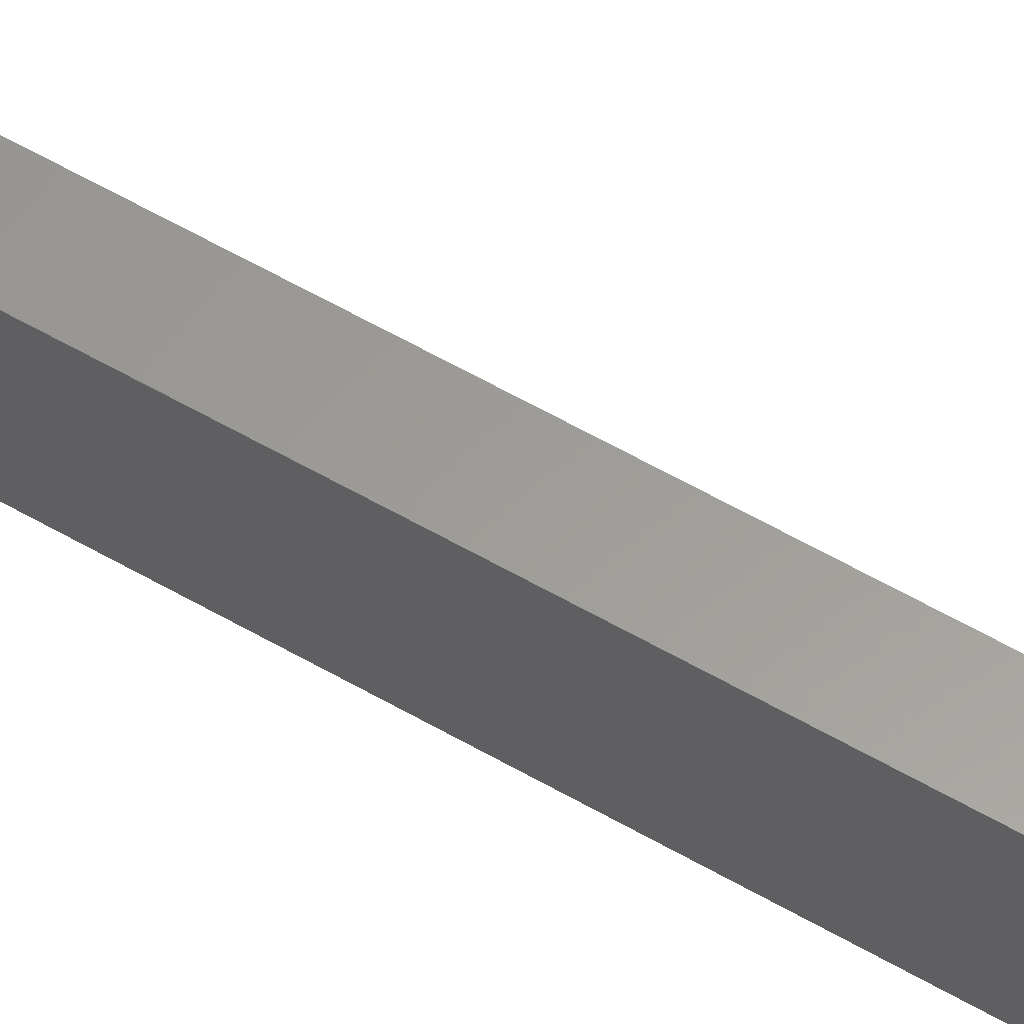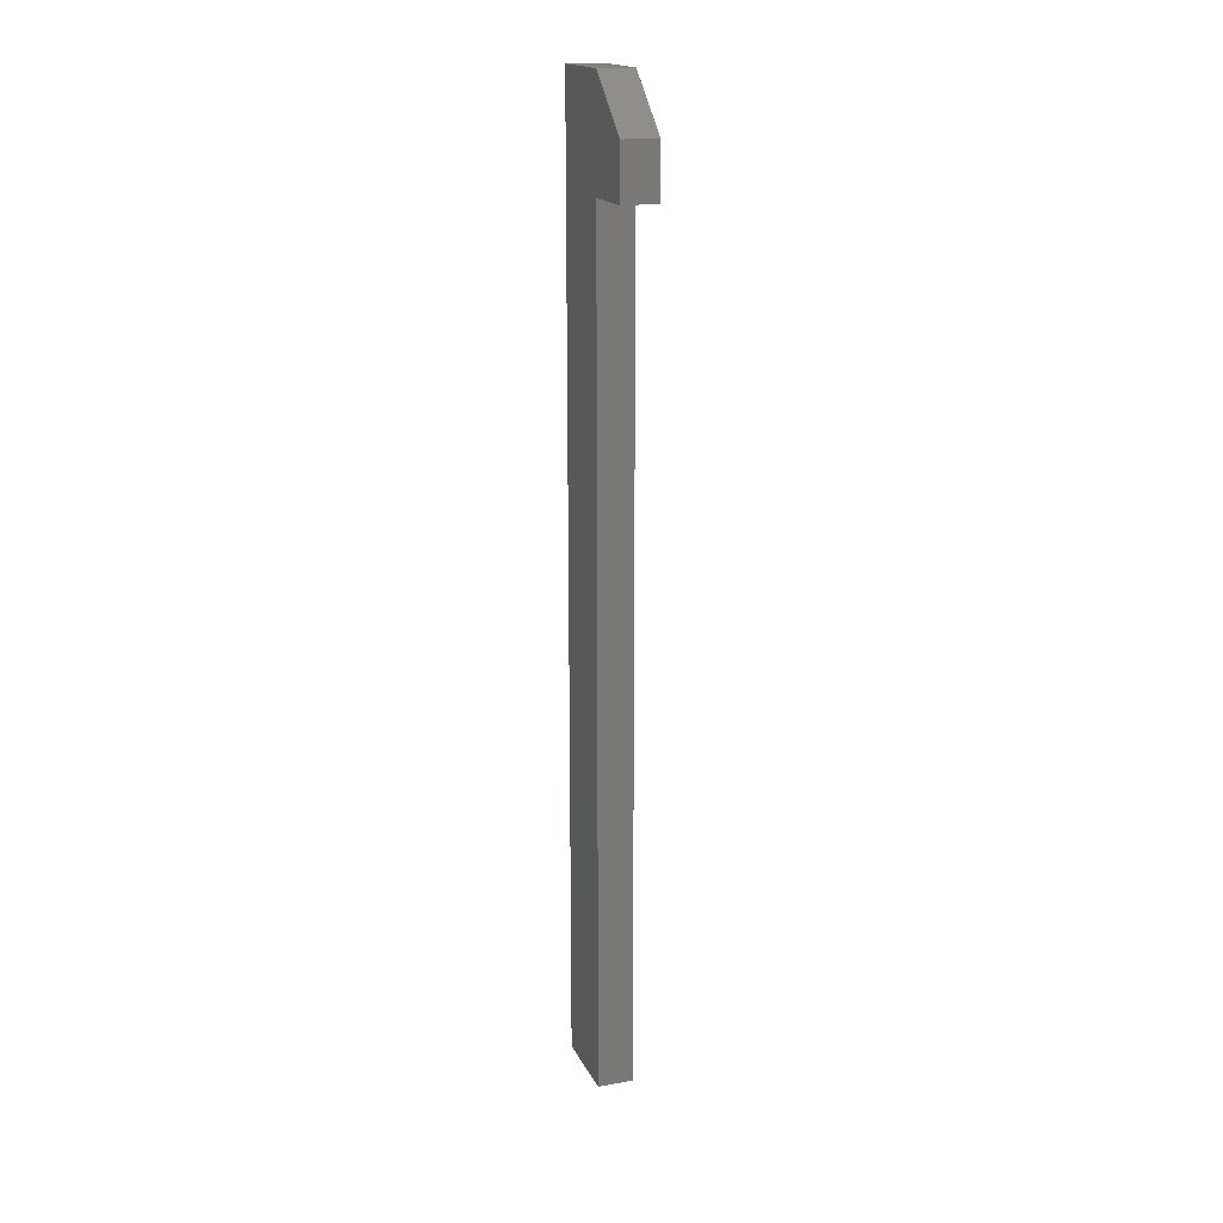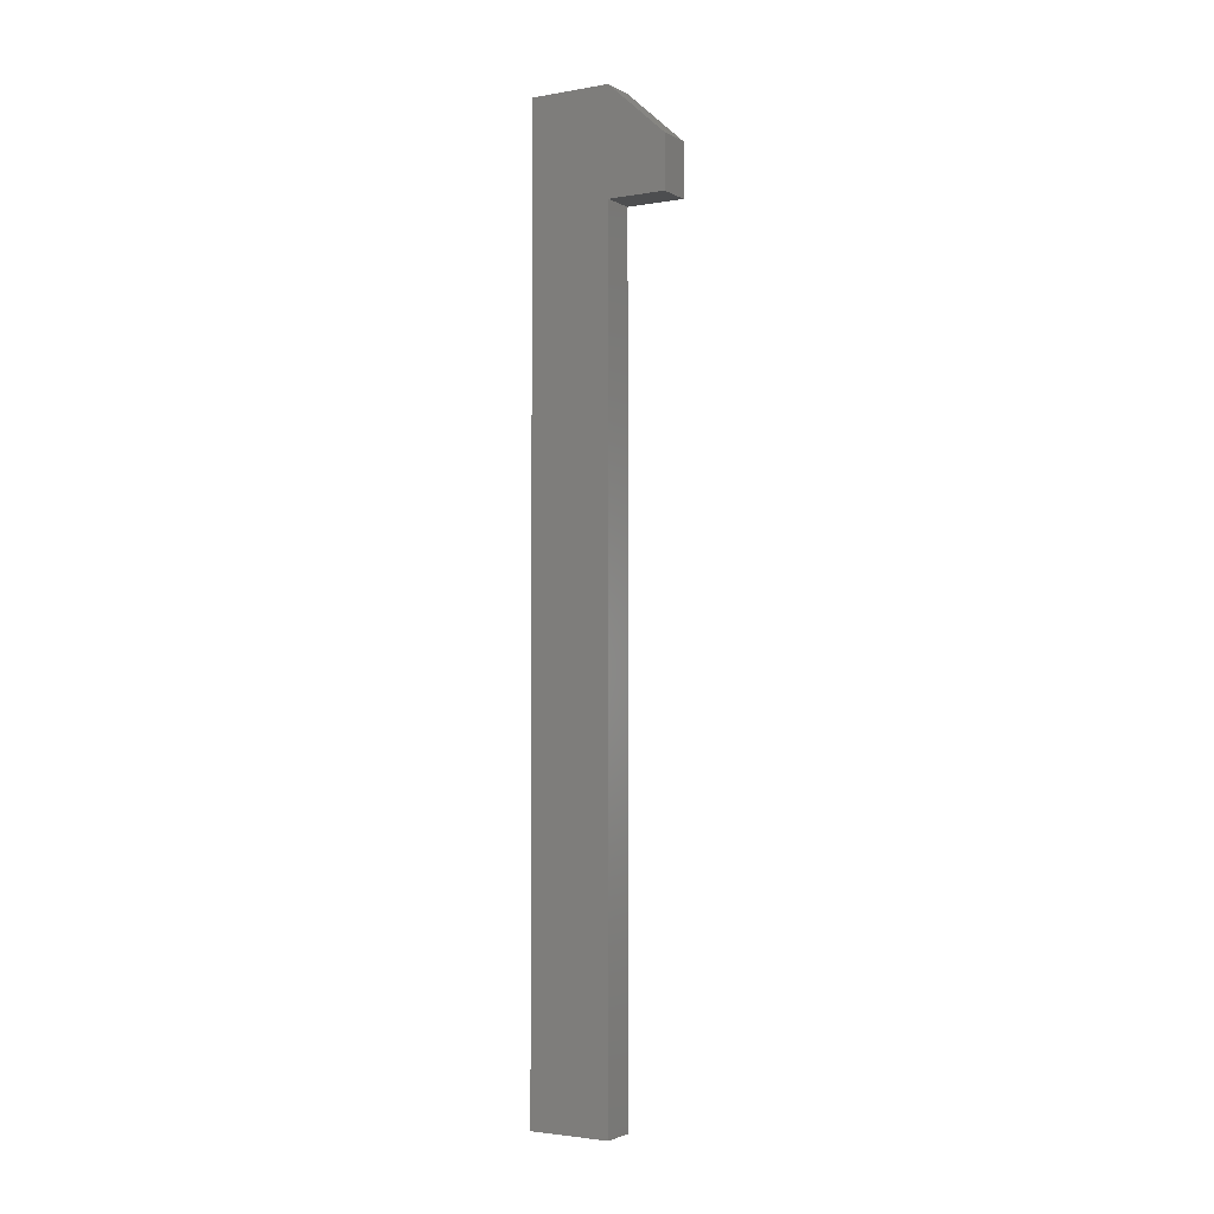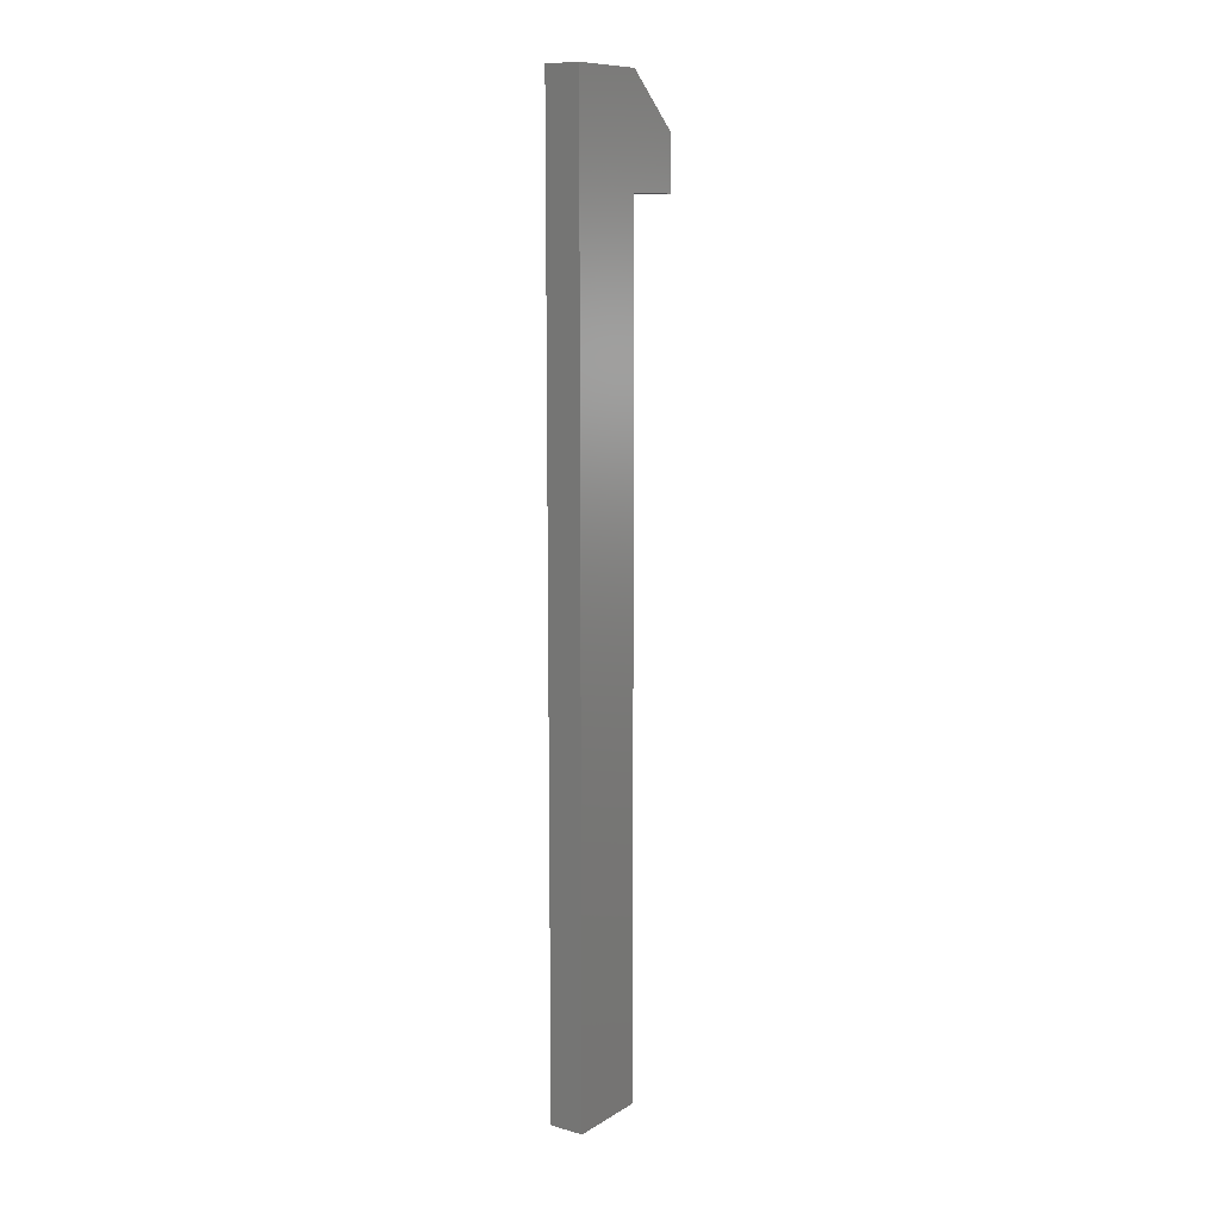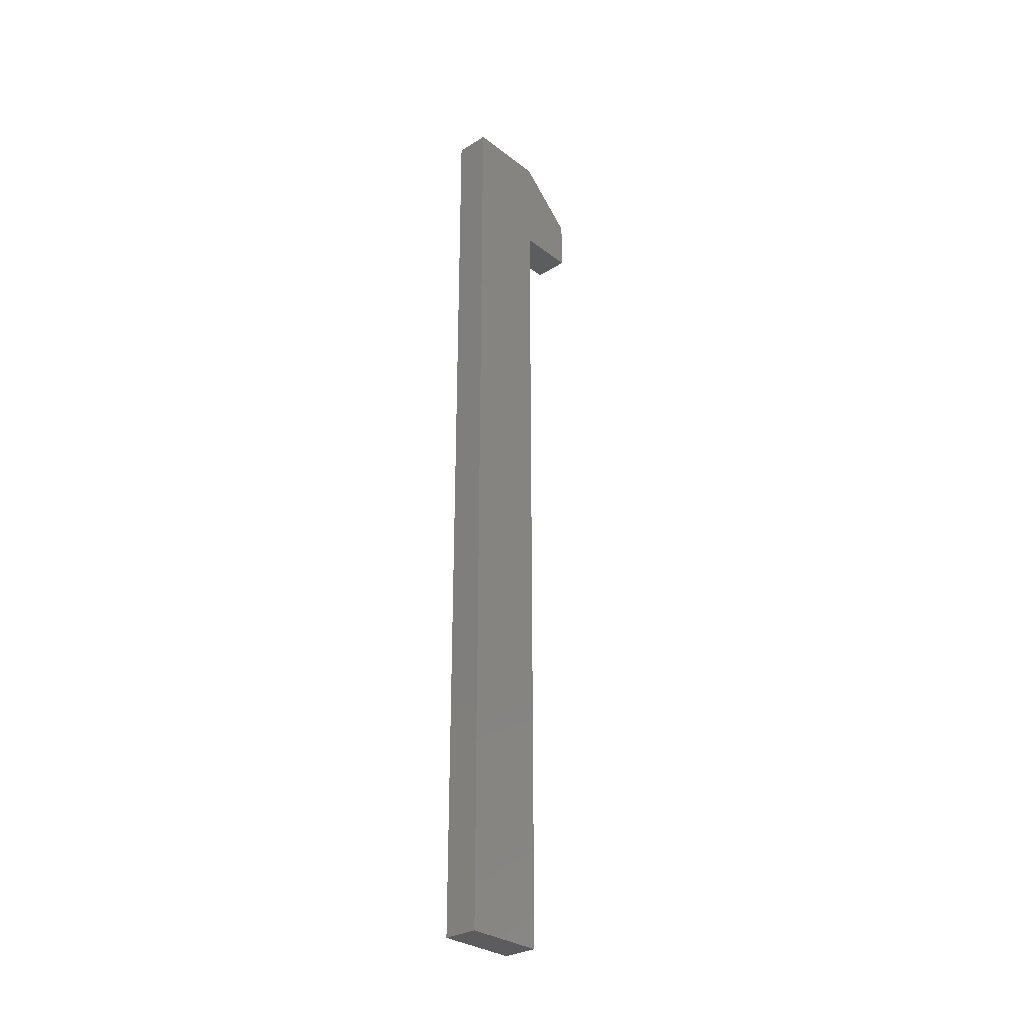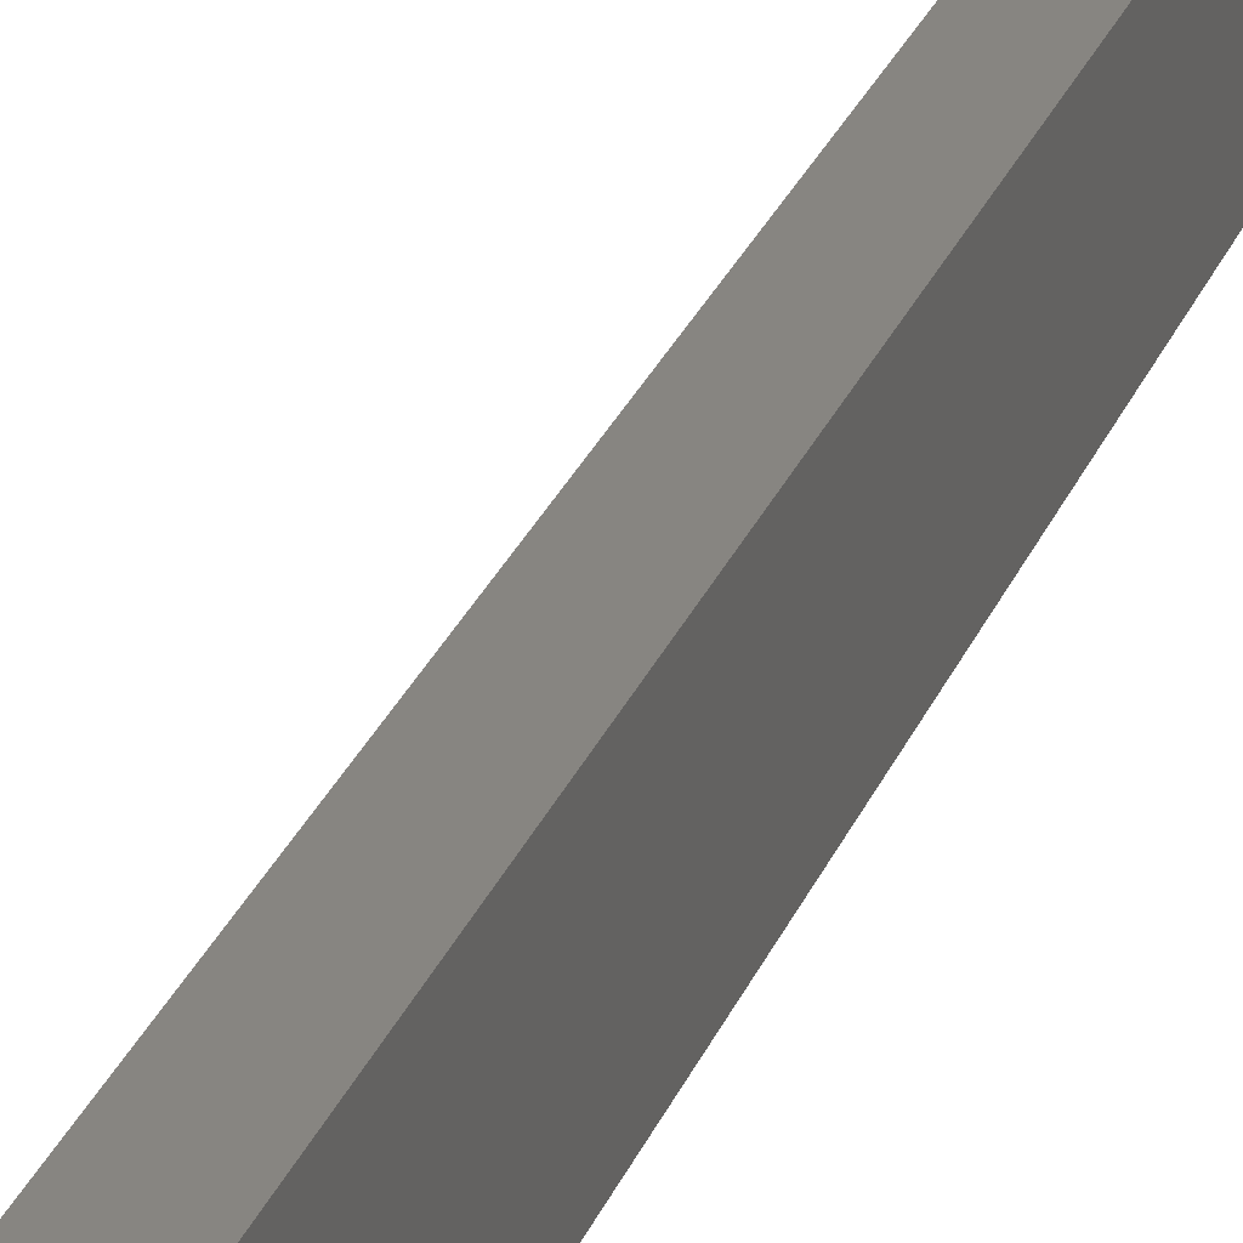
<metadata>
{"format":"stl","ext":"stl","renderer":"f3d","projection":"perspective","resolution":1024,"background":"white","views":[{"elev":60.5,"azim":-59.6,"up":"+Y"},{"elev":17.6,"azim":160.7,"up":"+Z"},{"elev":-2.8,"azim":120.8,"up":"+Z"},{"elev":10.6,"azim":34.7,"up":"+Z"},{"elev":-30.0,"azim":42.1,"up":"+Z"},{"elev":21.9,"azim":-164.7,"up":"+Y"}]}
</metadata>
<code>
# stl→obj: 14 verts, 24 faces
v 0 0.2188 2.812
v 0 -0.2188 2.812
v 0.1875 0.2188 2.812
v 0.1875 -0.2188 2.812
v 0 0.5312 2.531
v 0.1875 0.5312 2.531
v 0 0.5312 2.25
v 0.1875 0.5312 2.25
v 0 0.2188 2.25
v 0.1875 0.2188 2.25
v 0 0.2188 -2.25
v 0.1875 0.2188 -2.25
v 0 -0.2188 -2.25
v 0.1875 -0.2188 -2.25
f 1 2 3
f 3 2 4
f 5 1 6
f 6 1 3
f 7 5 8
f 8 5 6
f 9 7 10
f 10 7 8
f 11 9 12
f 12 9 10
f 13 11 14
f 14 11 12
f 2 13 4
f 4 13 14
f 3 4 10
f 10 4 14
f 10 14 12
f 8 6 10
f 10 6 3
f 11 13 9
f 9 13 2
f 9 2 1
f 1 5 9
f 9 5 7

</code>
